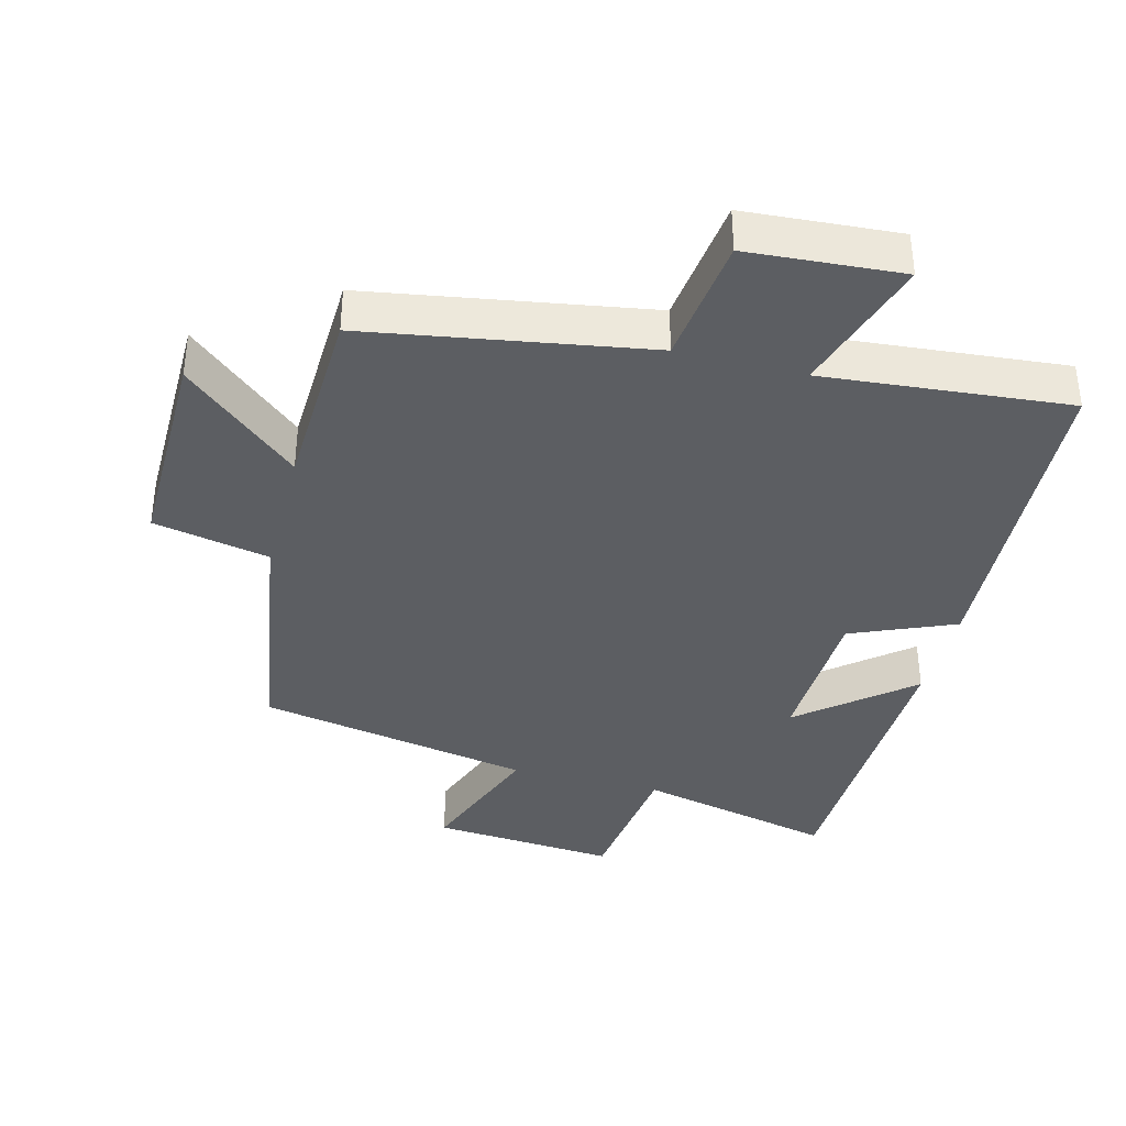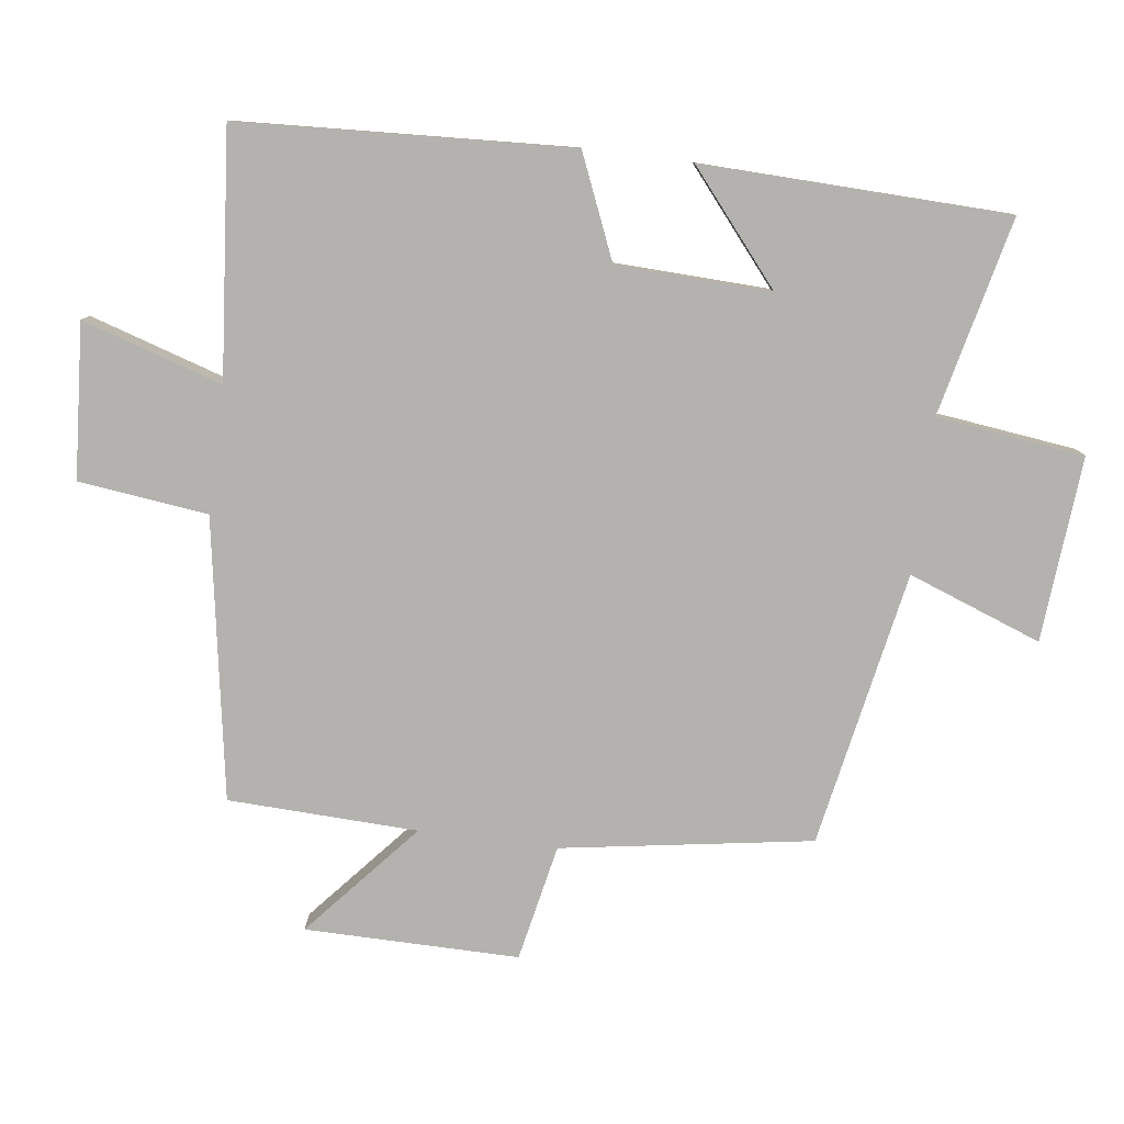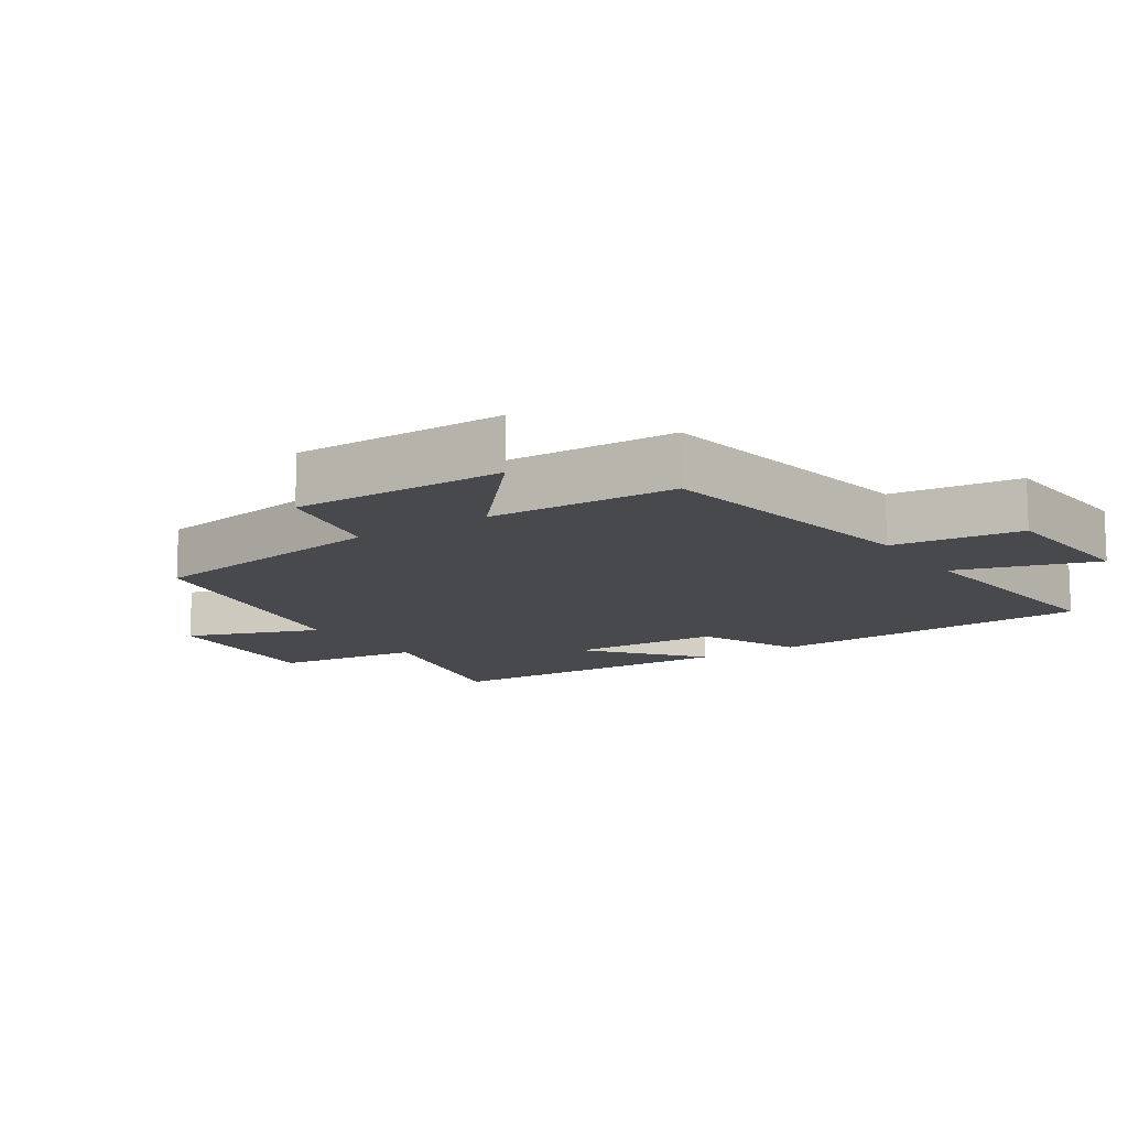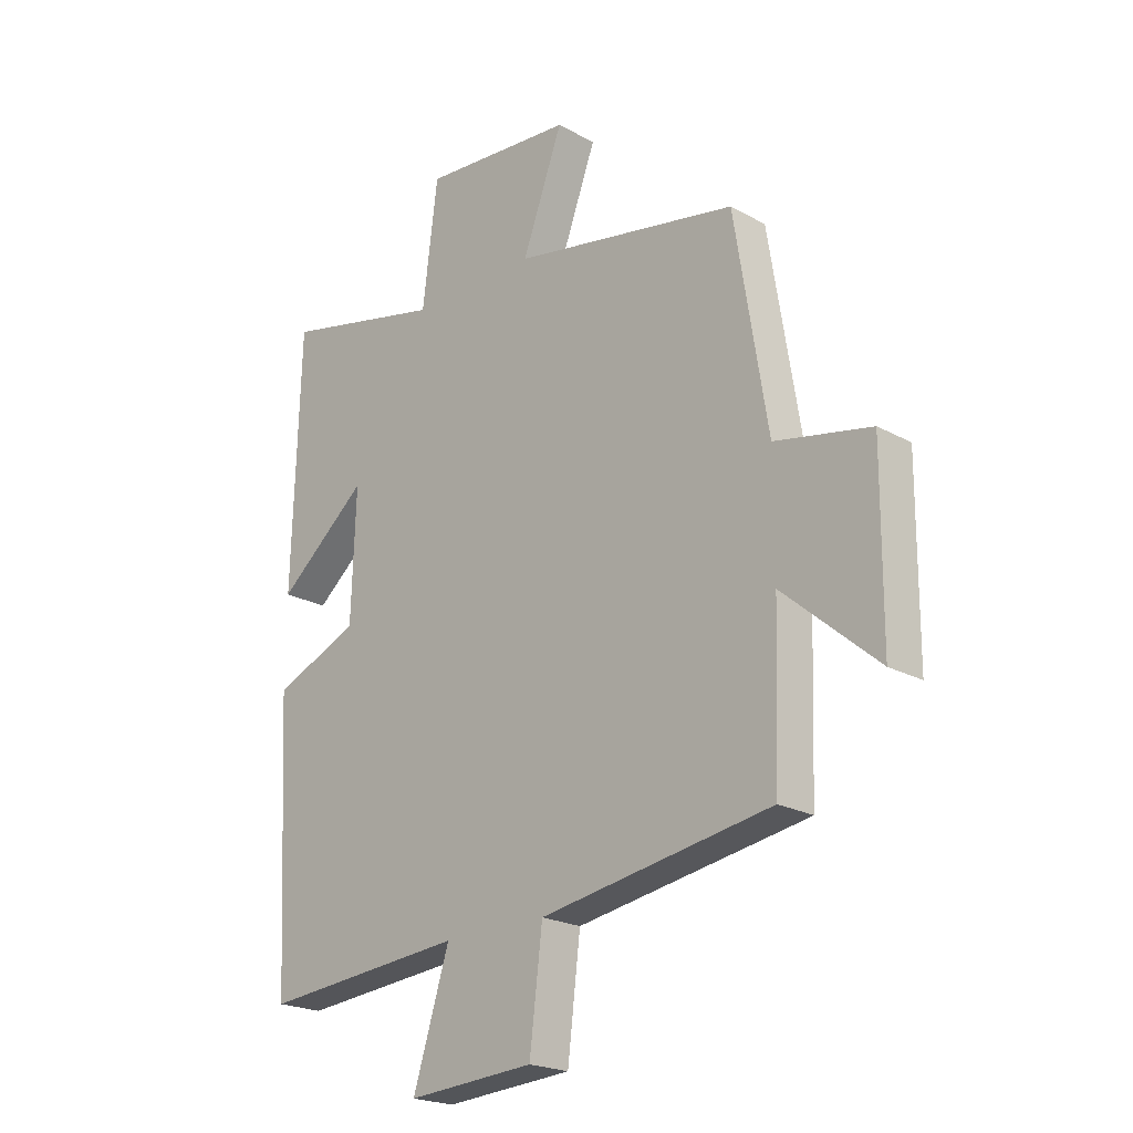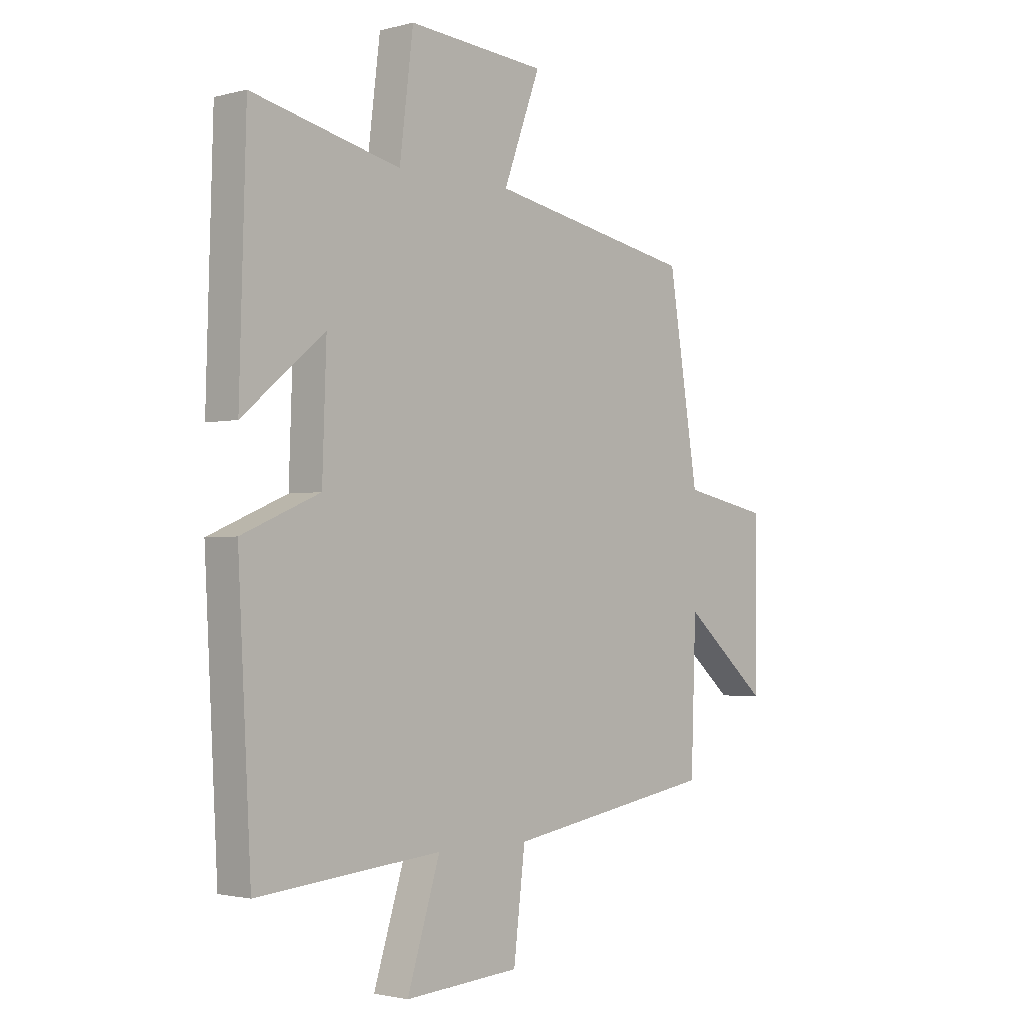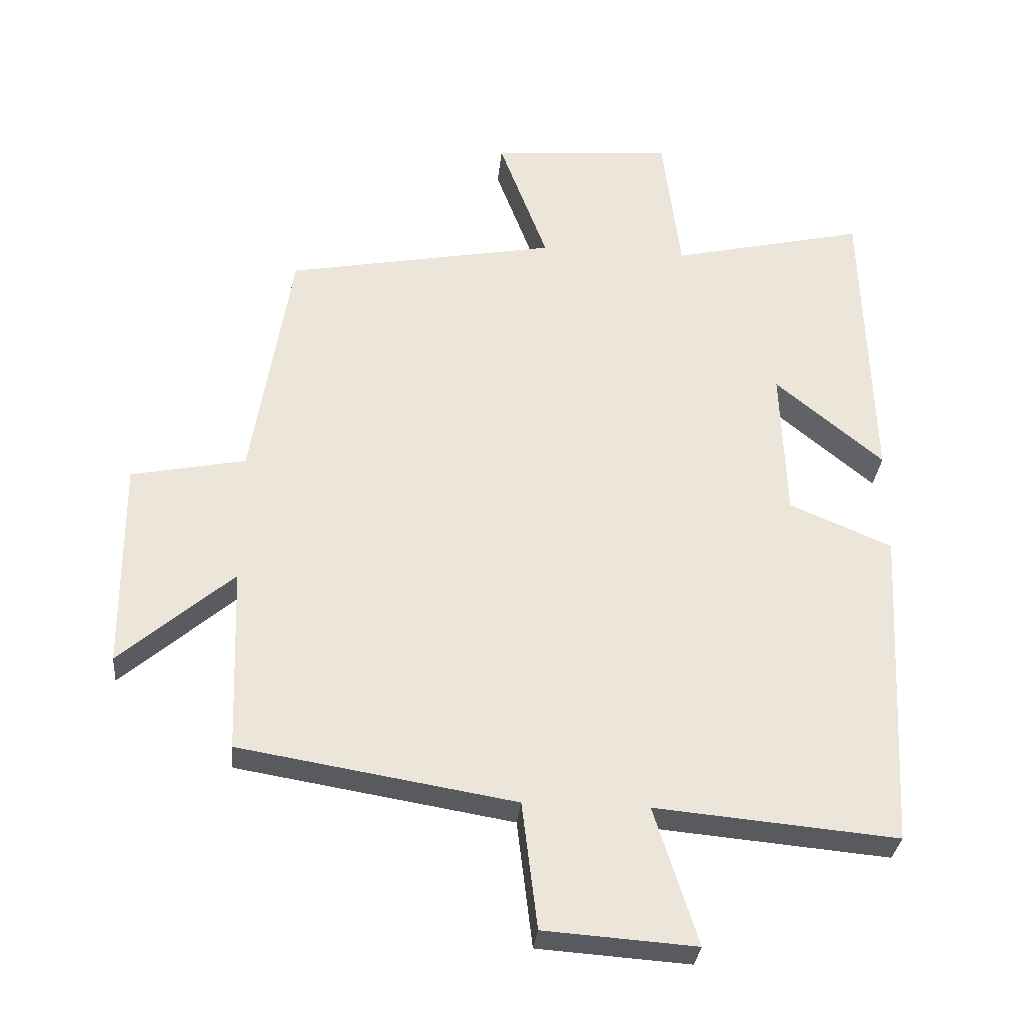
<metadata>
{"format":"obj","ext":"obj","renderer":"f3d","projection":"perspective","resolution":1024,"background":"white","views":[{"elev":-37.7,"azim":165.4,"up":"+Y"},{"elev":-79.7,"azim":-97.4,"up":"+Y"},{"elev":-12.5,"azim":123.5,"up":"+Y"},{"elev":-21.6,"azim":45.6,"up":"+Z"},{"elev":-2.0,"azim":-47.4,"up":"+Z"},{"elev":-31.5,"azim":174.6,"up":"+Z"}]}
</metadata>
<code>
v -0.474 0.07 -0.533
v -0.5 0.07 -0.043
v -0.346 0.07 0.022
v -0.338 0.07 0.25
v -0.5 0.07 0.115
v -0.487 0.07 0.568
v -0.194 0.07 0.5
v -0.167 0.07 0.719
v 0.107 0.07 0.697
v 0.034 0.07 0.5
v 0.441 0.07 0.423
v 0.5 0.07 0.053
v 0.672 0.07 0.018
v 0.67 0.07 -0.298
v 0.5 0.07 -0.151
v 0.49 0.07 -0.431
v 0.076 0.07 -0.5
v 0.053 0.07 -0.691
v -0.175 0.07 -0.707
v -0.11 0.07 -0.5
v -0.474 0 -0.533
v -0.5 0 -0.043
v -0.346 0 0.022
v -0.338 0 0.25
v -0.5 0 0.115
v -0.487 0 0.568
v -0.194 0 0.5
v -0.167 0 0.719
v 0.107 0 0.697
v 0.034 0 0.5
v 0.441 0 0.423
v 0.5 0 0.053
v 0.672 0 0.018
v 0.67 0 -0.298
v 0.5 0 -0.151
v 0.49 0 -0.431
v 0.076 0 -0.5
v 0.053 0 -0.691
v -0.175 0 -0.707
v -0.11 0 -0.5
f 17 18 19 20
f 15 16 17 20
f 15 20 1 2
f 12 13 14 15
f 10 11 12 15
f 7 8 9 10
f 7 10 15
f 4 5 6 7
f 3 4 7 15
f 2 3 15
f 40 39 38 37
f 40 37 36 35
f 22 21 40 35
f 35 34 33 32
f 35 32 31 30
f 30 29 28 27
f 35 30 27
f 27 26 25 24
f 35 27 24 23
f 35 23 22
f 1 21 22 2
f 2 22 23 3
f 3 23 24 4
f 4 24 25 5
f 5 25 26 6
f 6 26 27 7
f 7 27 28 8
f 8 28 29 9
f 9 29 30 10
f 10 30 31 11
f 11 31 32 12
f 12 32 33 13
f 13 33 34 14
f 14 34 35 15
f 15 35 36 16
f 16 36 37 17
f 17 37 38 18
f 18 38 39 19
f 19 39 40 20
f 20 40 21 1

</code>
